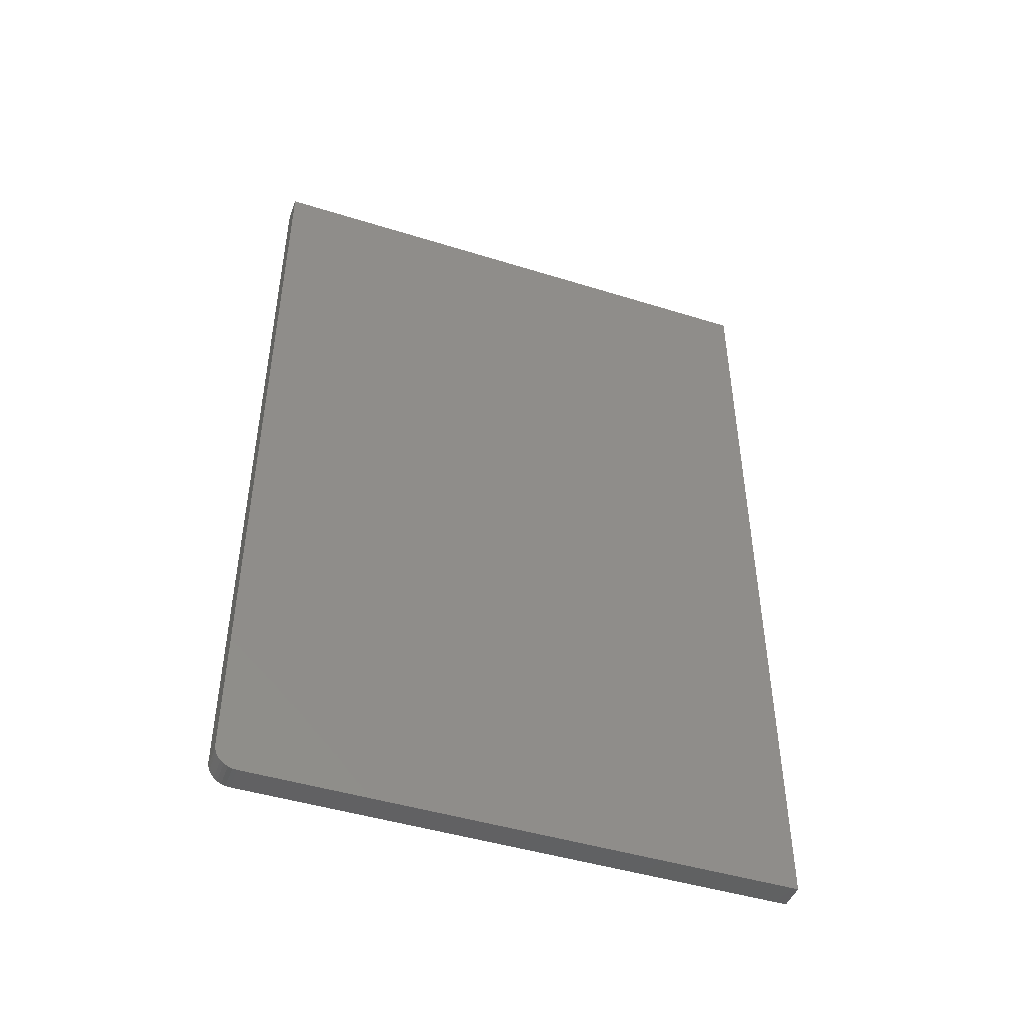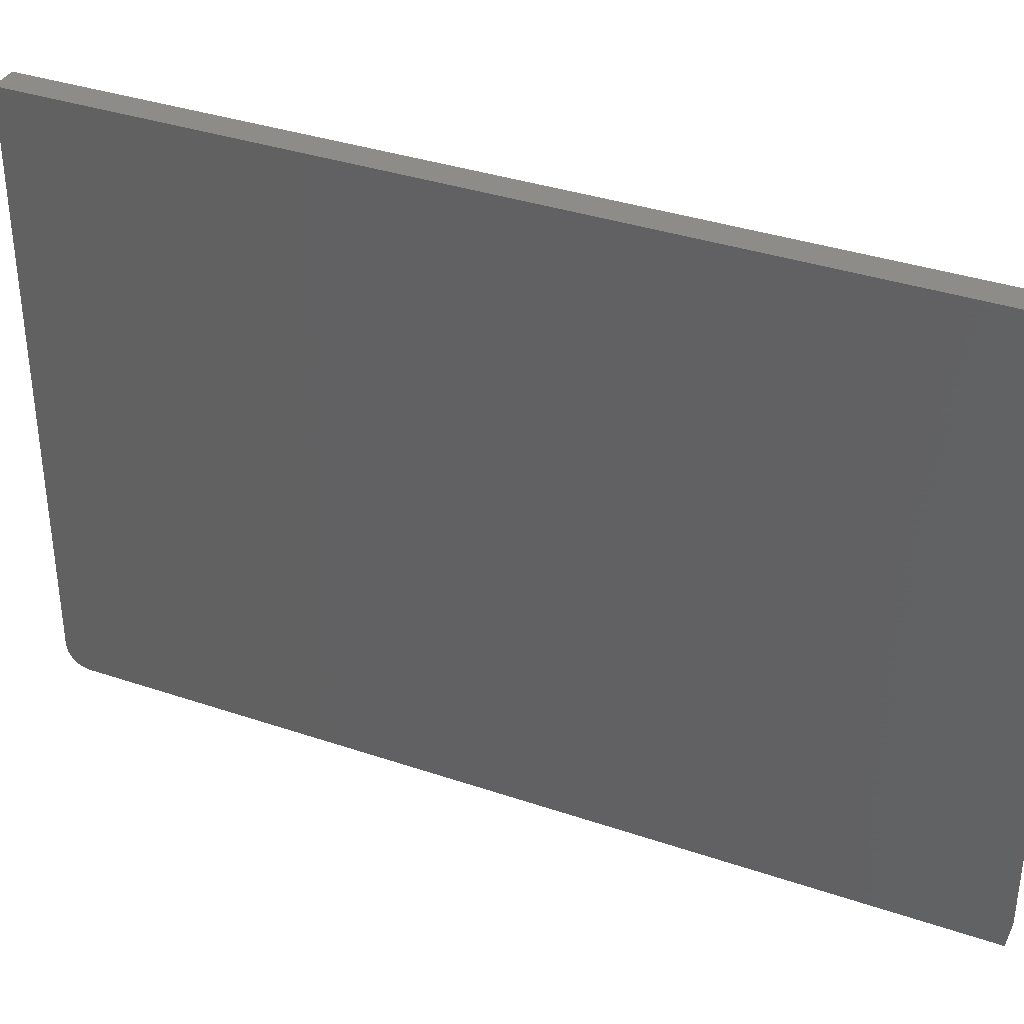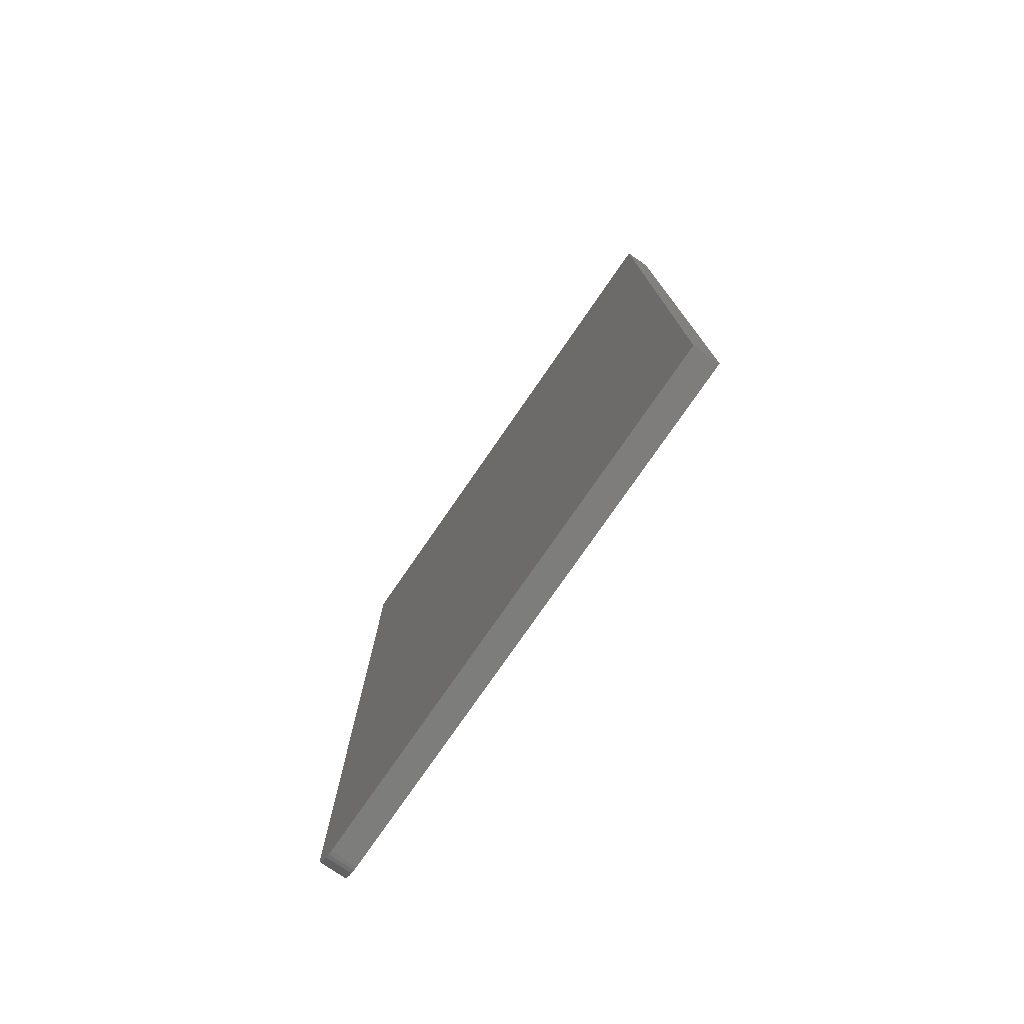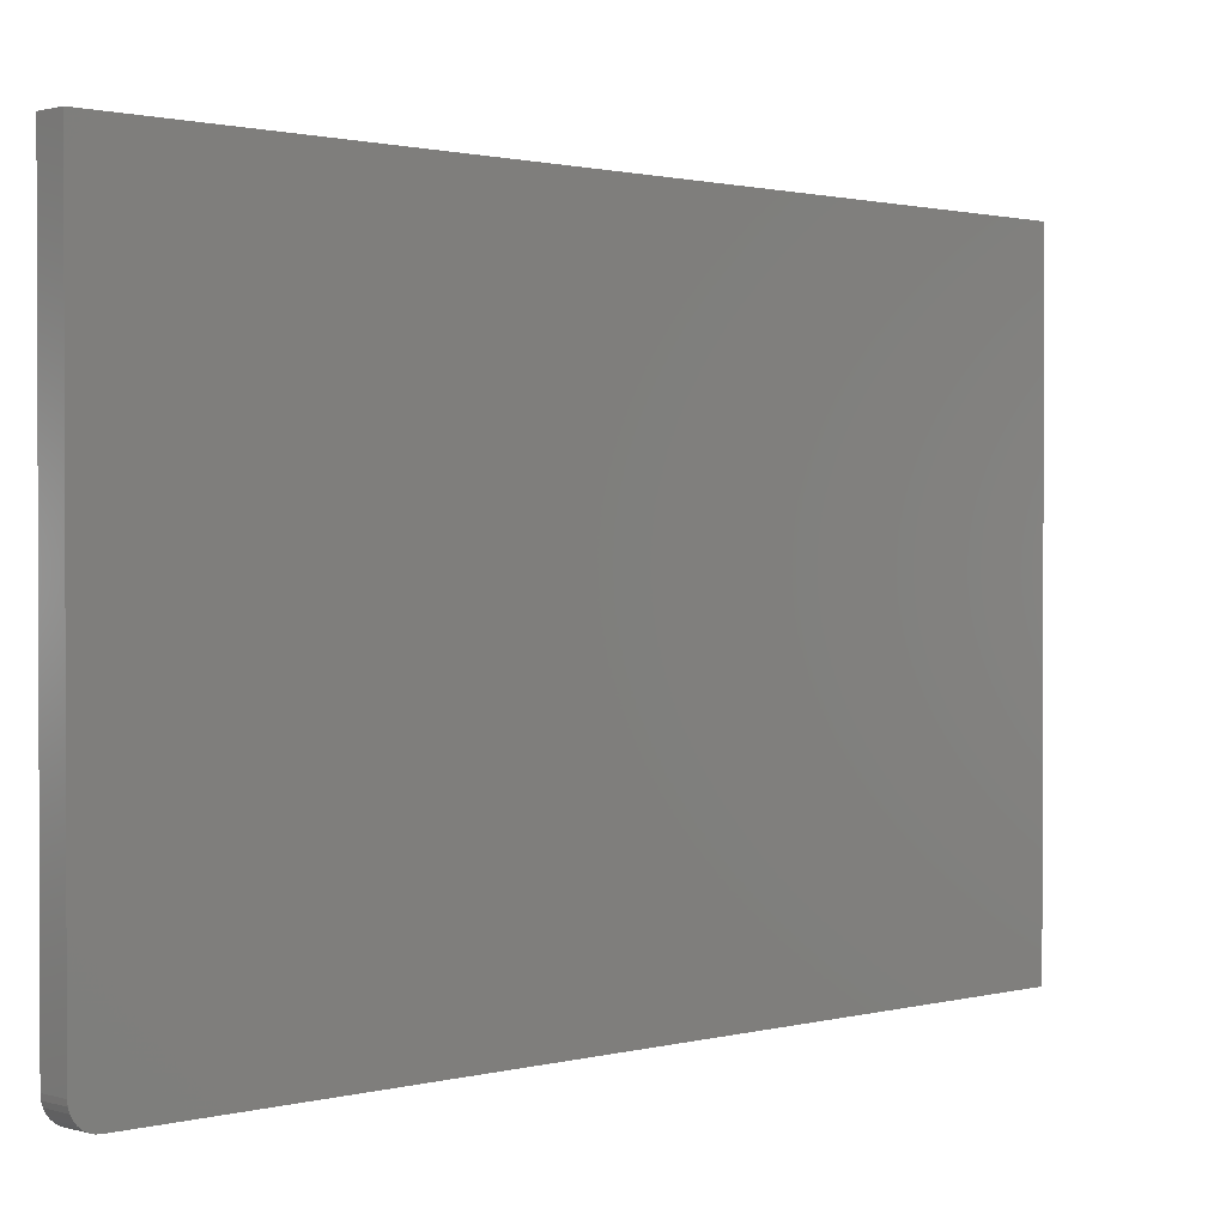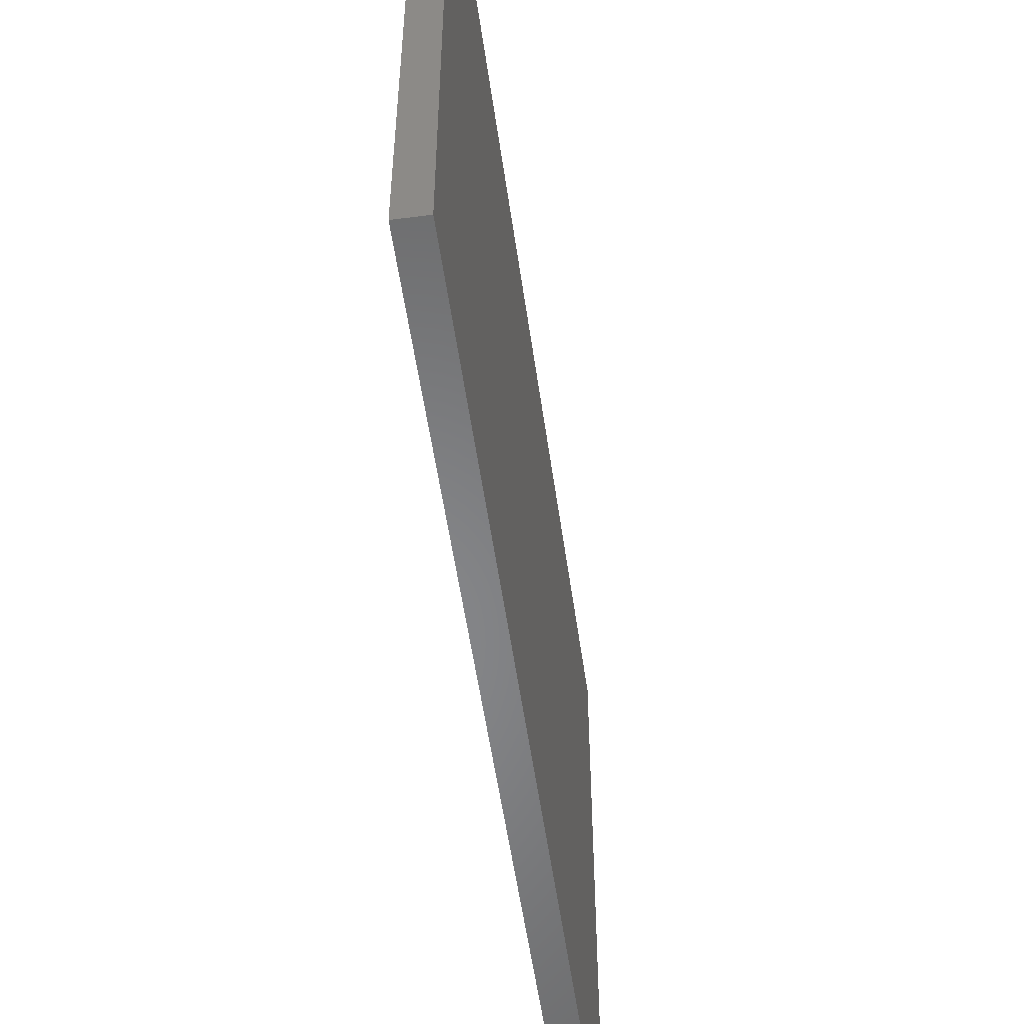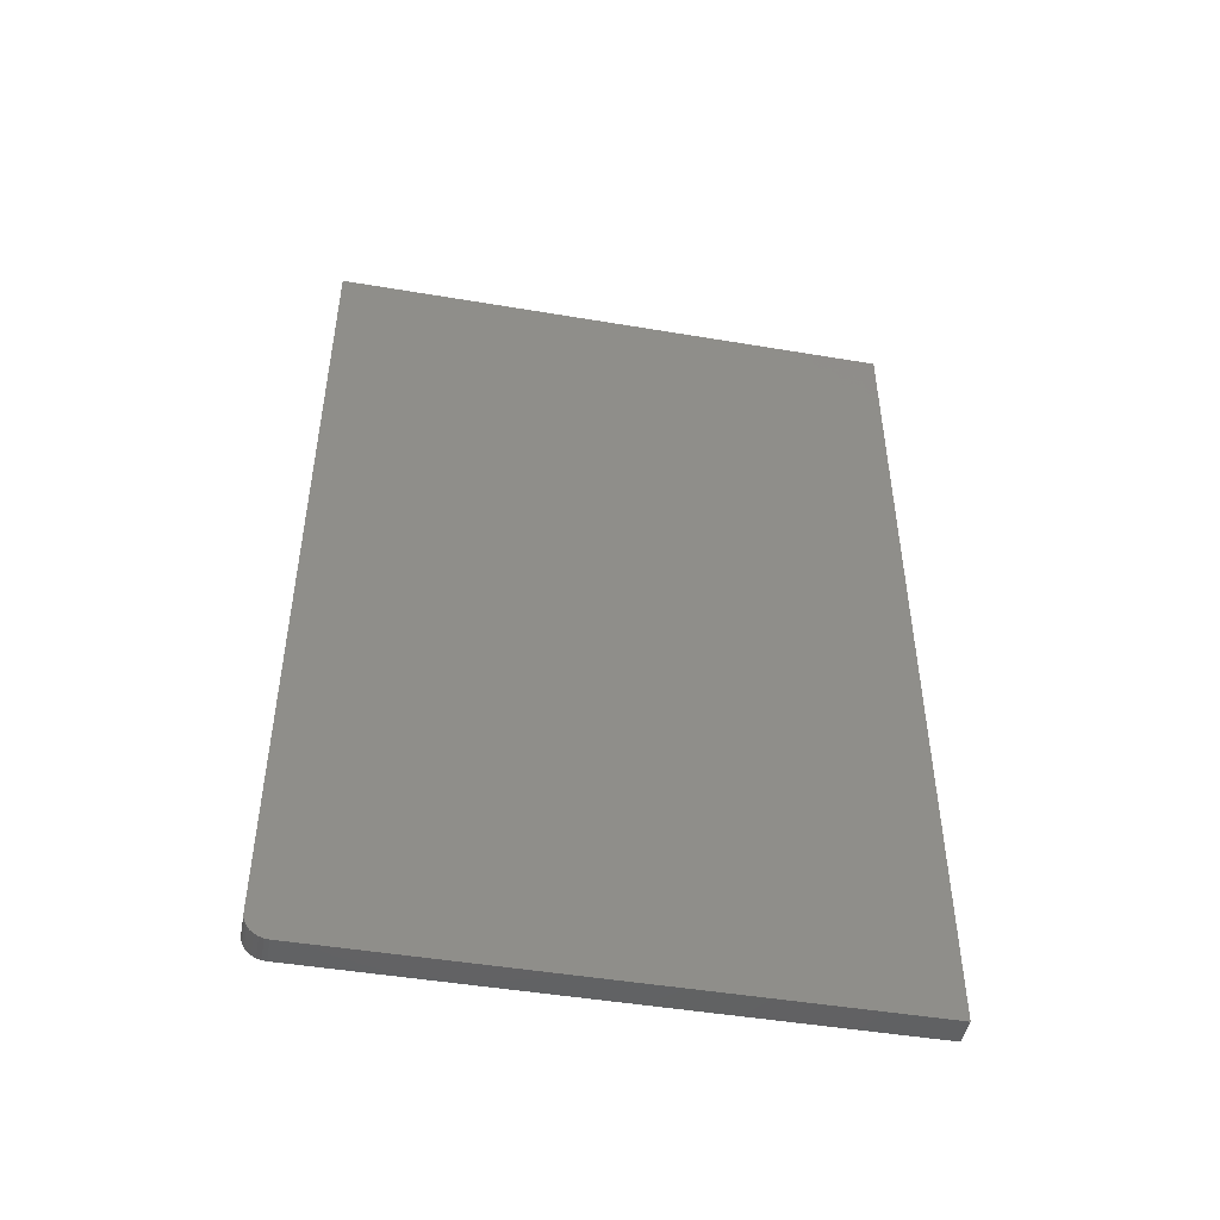
<metadata>
{"format":"stl","ext":"stl","renderer":"f3d","projection":"perspective","resolution":1024,"background":"white","views":[{"elev":-45.7,"azim":-109.7,"up":"+Y"},{"elev":35.8,"azim":114.1,"up":"+Z"},{"elev":-76.9,"azim":-34.6,"up":"+Y"},{"elev":1.2,"azim":46.4,"up":"+Z"},{"elev":-53.7,"azim":-172.0,"up":"+Z"},{"elev":-47.0,"azim":-100.8,"up":"+Y"}]}
</metadata>
<code>
# stl→obj: 24 verts, 44 faces
v 0.04688 -0.7386 -0.4886
v 0.04688 -0.747 -0.4759
v 0.04688 -0.7434 -0.4826
v 0.04688 0.75 0.4947
v 0.04688 -0.75 0.4947
v 0.04688 -0.75 -0.4609
v 0.04688 -0.7492 -0.4686
v 0.04688 0.75 -0.5
v 0.04688 -0.7326 -0.4934
v 0.04688 -0.7259 -0.497
v 0.04688 -0.7186 -0.4992
v 0.04688 -0.7109 -0.5
v -9.637e-19 -0.7434 -0.4826
v -1.339e-18 -0.747 -0.4759
v -6.351e-19 -0.7386 -0.4886
v -5.522e-17 0.75 0.4947
v 5.099e-33 0.75 -0.5
v -1.745e-18 -0.7492 -0.4686
v -2.168e-18 -0.75 -0.4609
v -5.522e-17 -0.75 0.4947
v 1.328e-34 -0.7109 -0.5
v -4.167e-20 -0.7186 -0.4992
v -1.651e-19 -0.7259 -0.497
v -3.654e-19 -0.7326 -0.4934
f 1 2 3
f 4 5 6
f 4 6 7
f 4 7 8
f 7 2 1
f 7 1 9
f 7 9 10
f 7 10 11
f 7 11 12
f 7 12 8
f 13 14 15
f 16 17 18
f 16 18 19
f 16 19 20
f 18 17 21
f 18 21 22
f 18 22 23
f 18 23 24
f 18 24 15
f 18 15 14
f 5 20 6
f 6 20 19
f 12 21 8
f 8 21 17
f 21 12 22
f 22 12 11
f 22 11 23
f 23 11 10
f 23 10 24
f 24 10 9
f 24 9 15
f 15 9 1
f 15 1 13
f 13 1 3
f 13 3 14
f 14 3 2
f 14 2 18
f 18 2 7
f 18 7 19
f 19 7 6
f 4 16 5
f 5 16 20
f 8 17 4
f 4 17 16

</code>
